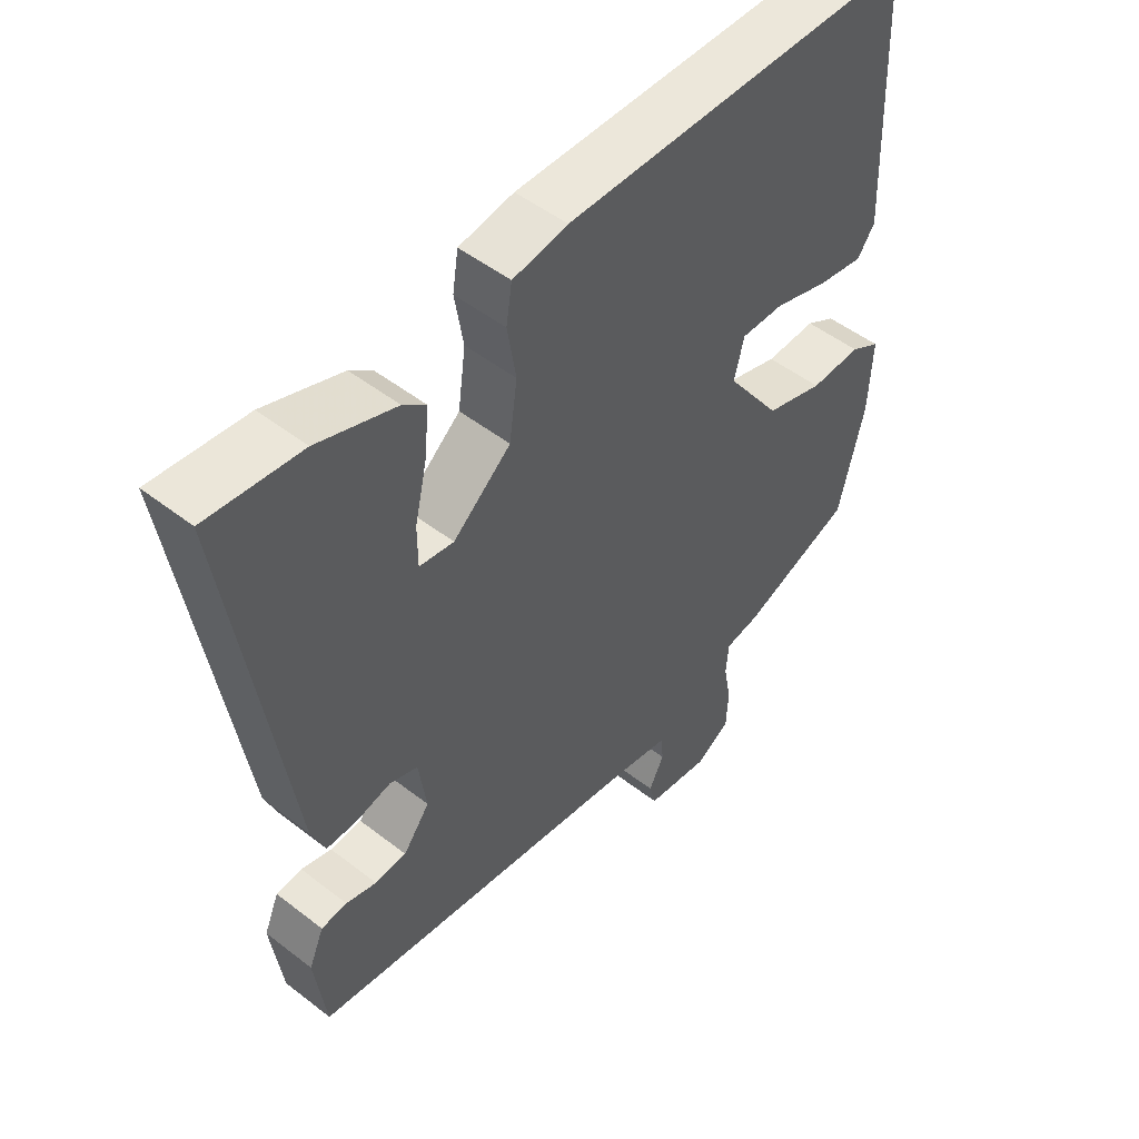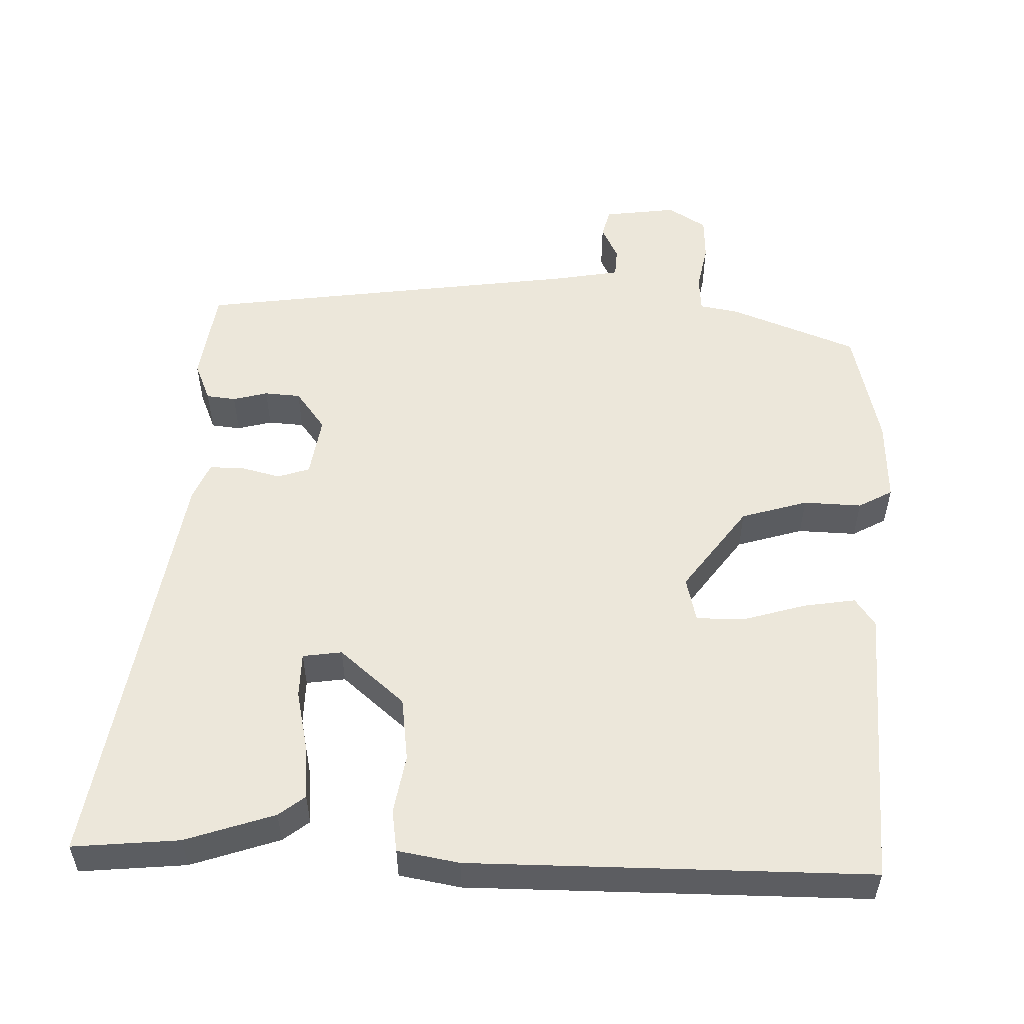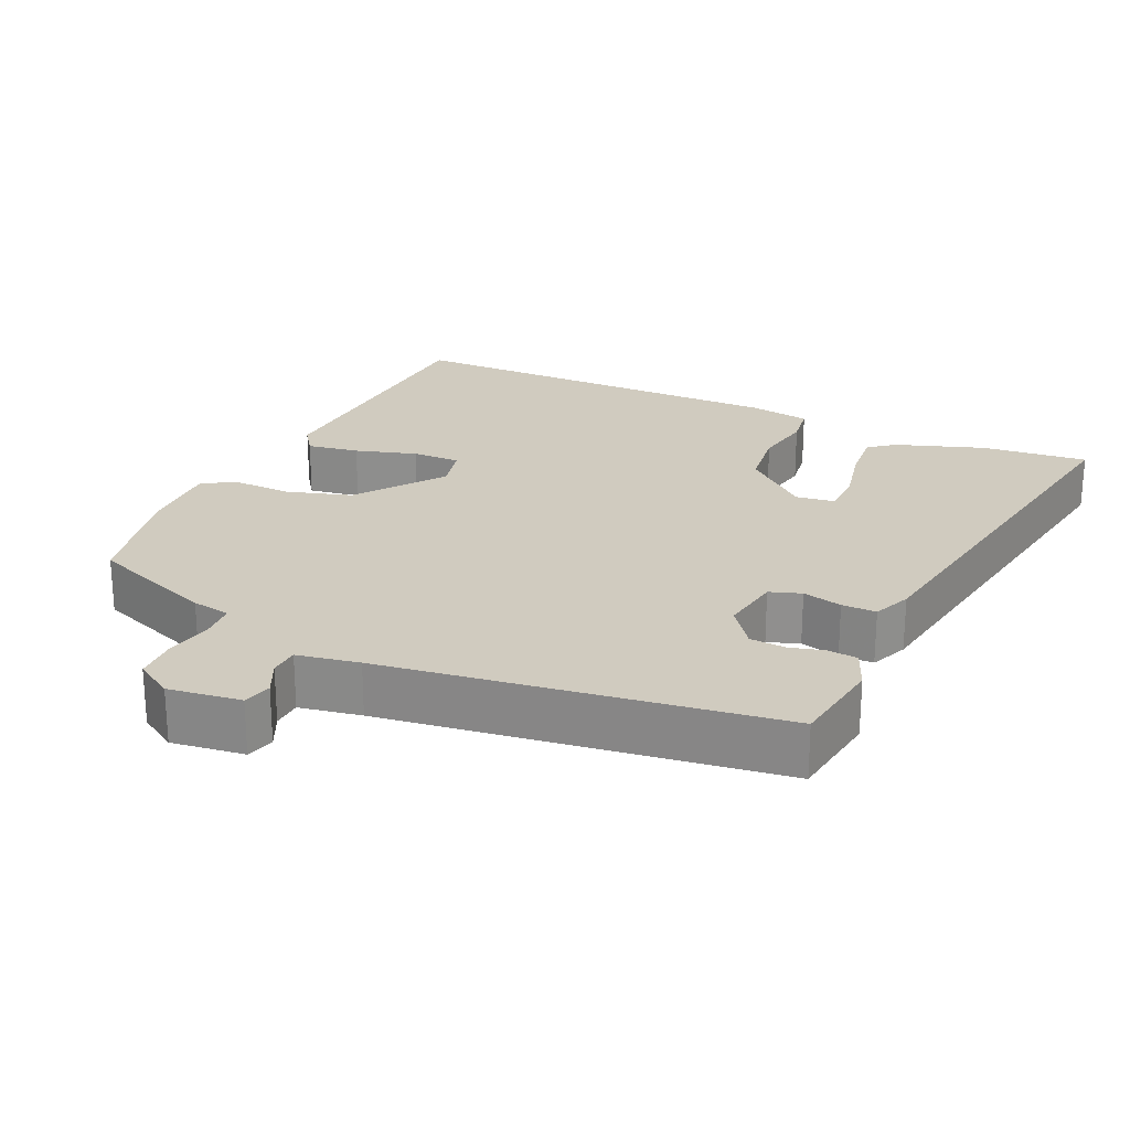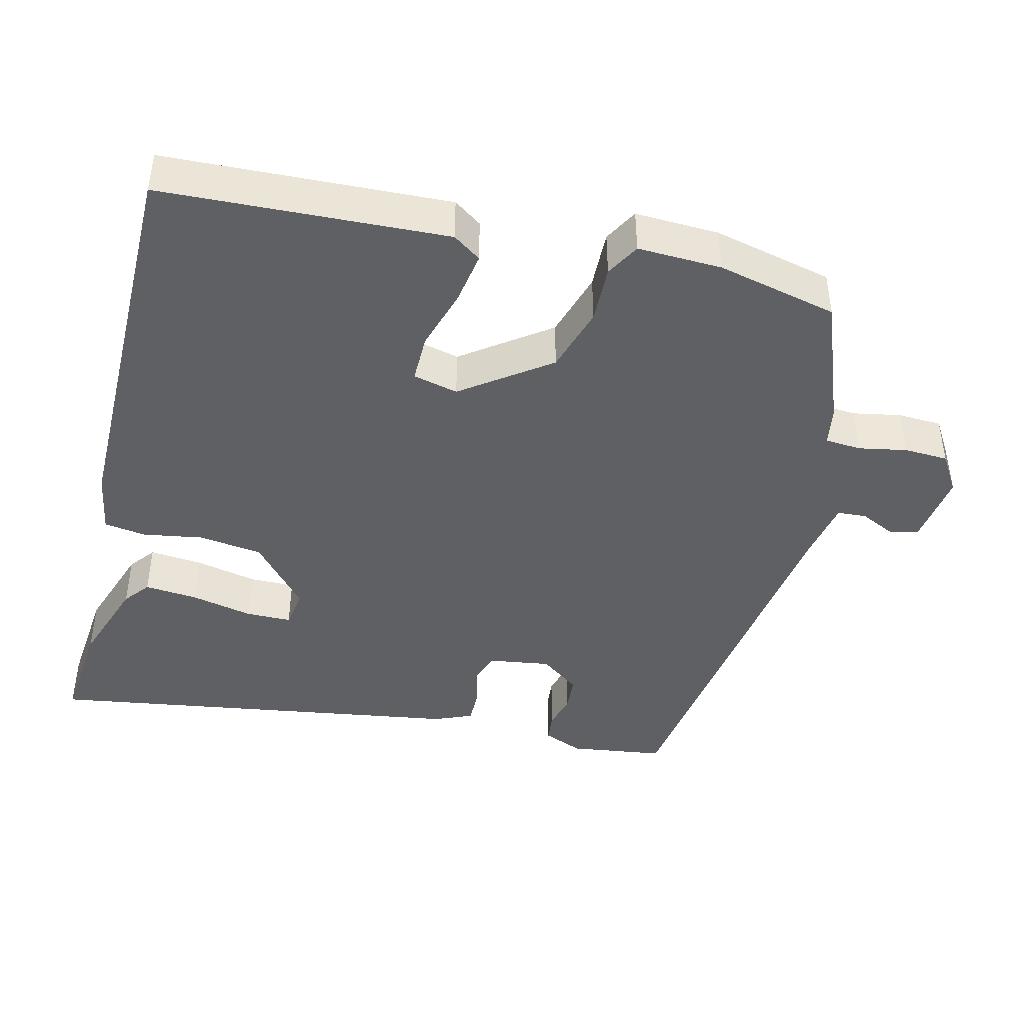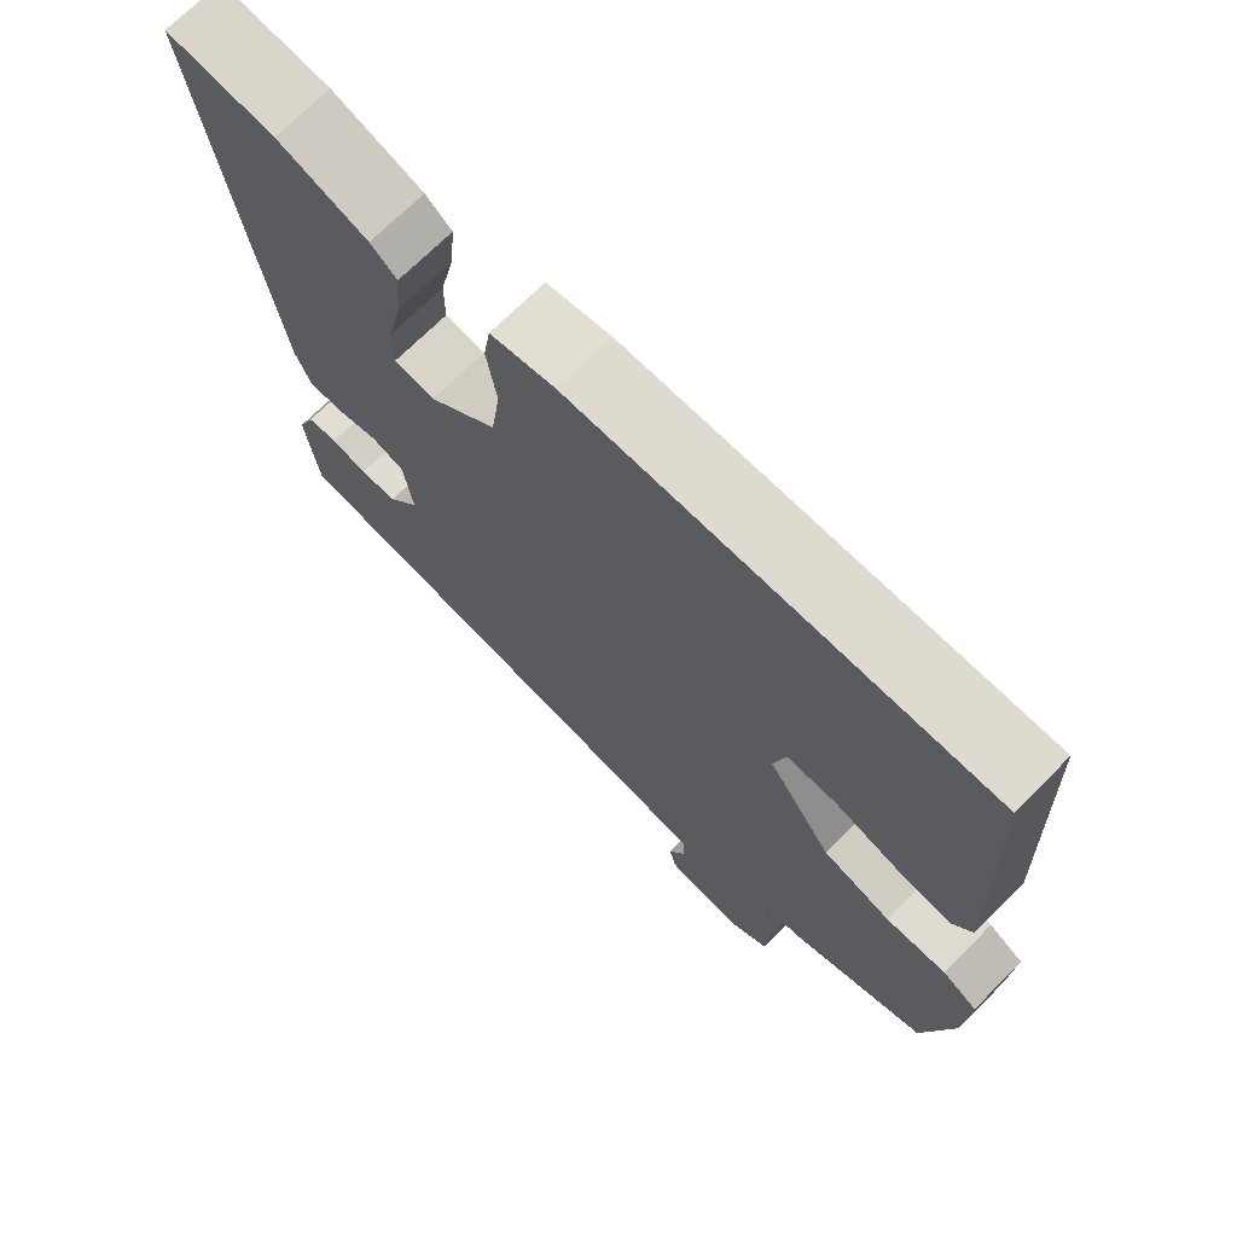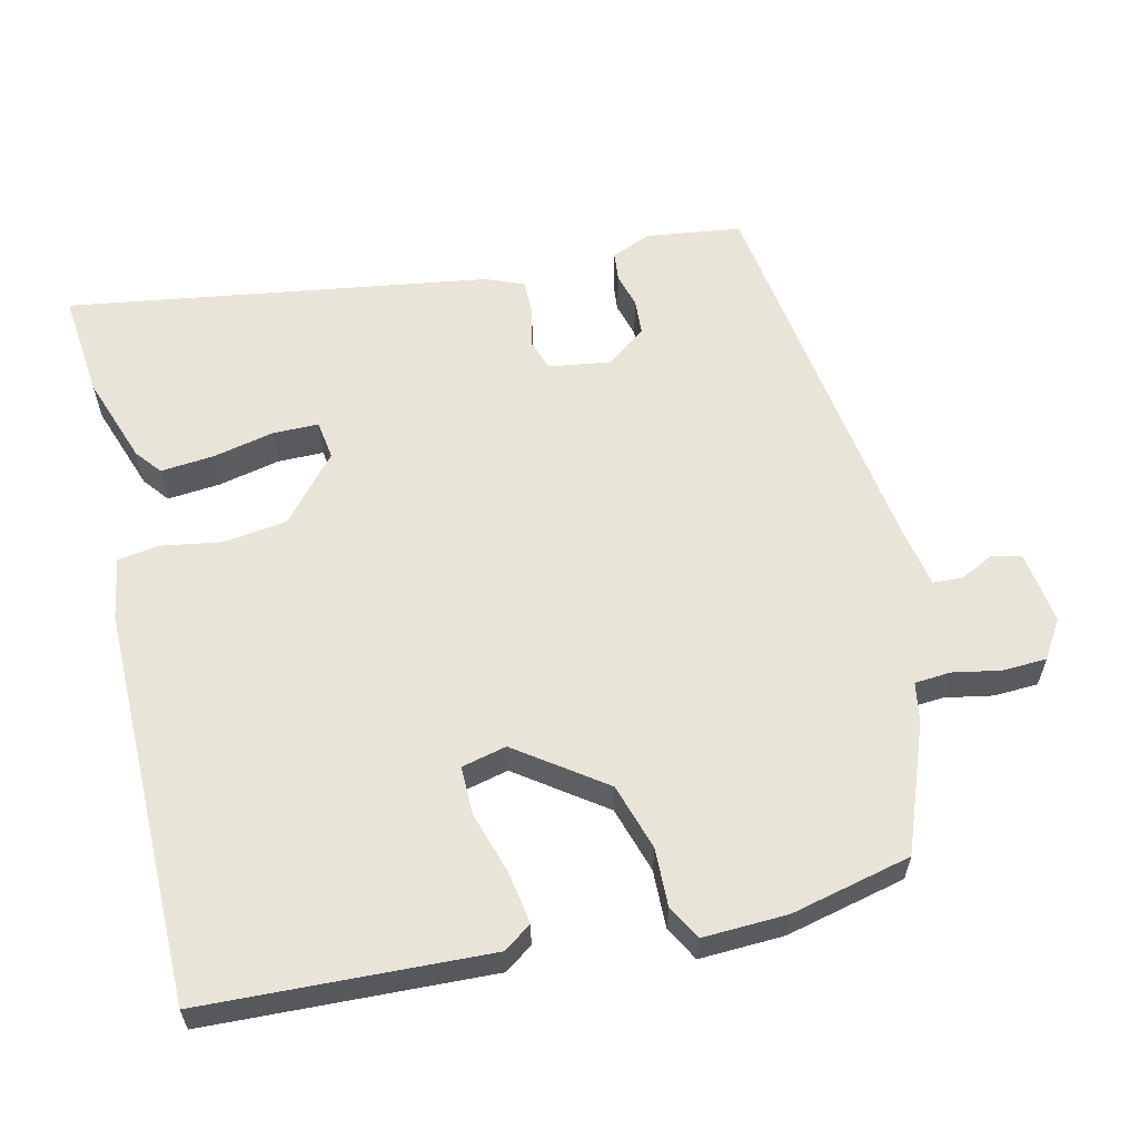
<metadata>
{"format":"obj","ext":"obj","renderer":"f3d","projection":"perspective","resolution":1024,"background":"white","views":[{"elev":50.1,"azim":-49.5,"up":"+Z"},{"elev":53.6,"azim":2.3,"up":"+Y"},{"elev":23.7,"azim":-154.8,"up":"+Y"},{"elev":-43.2,"azim":76.5,"up":"+Y"},{"elev":70.6,"azim":44.9,"up":"+Z"},{"elev":59.8,"azim":77.0,"up":"+Y"}]}
</metadata>
<code>
v -0.586 0.07 0.509
v -0.442 0.07 0.494
v -0.322 0.07 0.452
v -0.287 0.07 0.424
v -0.294 0.07 0.352
v -0.313 0.07 0.268
v -0.313 0.07 0.206
v -0.26 0.07 0.198
v -0.171 0.07 0.273
v -0.159 0.07 0.36
v -0.172 0.07 0.441
v -0.163 0.07 0.498
v -0.079 0.07 0.512
v 0.462 0.07 0.507
v 0.477 0.07 0.121
v 0.45 0.07 0.083
v 0.379 0.07 0.095
v 0.295 0.07 0.121
v 0.229 0.07 0.122
v 0.214 0.07 0.061
v 0.298 0.07 -0.057
v 0.388 0.07 -0.085
v 0.467 0.07 -0.083
v 0.513 0.07 -0.109
v 0.508 0.07 -0.223
v 0.469 0.07 -0.386
v 0.296 0.07 -0.451
v 0.243 0.07 -0.46
v 0.239 0.07 -0.509
v 0.251 0.07 -0.574
v 0.248 0.07 -0.634
v 0.196 0.07 -0.666
v 0.097 0.07 -0.652
v 0.087 0.07 -0.613
v 0.11 0.07 -0.566
v 0.108 0.07 -0.526
v 0.024 0.07 -0.51
v -0.507 0.07 -0.432
v -0.524 0.07 -0.303
v -0.501 0.07 -0.249
v -0.461 0.07 -0.245
v -0.414 0.07 -0.258
v -0.365 0.07 -0.255
v -0.324 0.07 -0.201
v -0.336 0.07 -0.117
v -0.379 0.07 -0.102
v -0.433 0.07 -0.115
v -0.48 0.07 -0.115
v -0.501 0.07 -0.063
v -0.586 0 0.509
v -0.442 0 0.494
v -0.322 0 0.452
v -0.287 0 0.424
v -0.294 0 0.352
v -0.313 0 0.268
v -0.313 0 0.206
v -0.26 0 0.198
v -0.171 0 0.273
v -0.159 0 0.36
v -0.172 0 0.441
v -0.163 0 0.498
v -0.079 0 0.512
v 0.462 0 0.507
v 0.477 0 0.121
v 0.45 0 0.083
v 0.379 0 0.095
v 0.295 0 0.121
v 0.229 0 0.122
v 0.214 0 0.061
v 0.298 0 -0.057
v 0.388 0 -0.085
v 0.467 0 -0.083
v 0.513 0 -0.109
v 0.508 0 -0.223
v 0.469 0 -0.386
v 0.296 0 -0.451
v 0.243 0 -0.46
v 0.239 0 -0.509
v 0.251 0 -0.574
v 0.248 0 -0.634
v 0.196 0 -0.666
v 0.097 0 -0.652
v 0.087 0 -0.613
v 0.11 0 -0.566
v 0.108 0 -0.526
v 0.024 0 -0.51
v -0.507 0 -0.432
v -0.524 0 -0.303
v -0.501 0 -0.249
v -0.461 0 -0.245
v -0.414 0 -0.258
v -0.365 0 -0.255
v -0.324 0 -0.201
v -0.336 0 -0.117
v -0.379 0 -0.102
v -0.433 0 -0.115
v -0.48 0 -0.115
v -0.501 0 -0.063
f 46 47 48 49
f 46 49 1 2
f 45 46 2 3
f 44 45 3
f 39 40 41 42
f 37 38 39 42
f 36 37 42 43
f 32 33 34 35
f 32 35 36
f 29 30 31 32
f 28 29 32 36
f 25 26 27 28
f 22 23 24 25
f 21 22 25 28
f 20 21 28 36
f 15 16 17 18
f 15 18 19
f 14 15 19
f 13 14 19
f 10 11 12 13
f 9 10 13 19
f 8 9 19 20
f 3 4 5 6
f 44 3 6 7
f 20 36 43 44
f 7 8 20 44
f 98 97 96 95
f 51 50 98 95
f 52 51 95 94
f 52 94 93
f 91 90 89 88
f 91 88 87 86
f 92 91 86 85
f 84 83 82 81
f 85 84 81
f 81 80 79 78
f 85 81 78 77
f 77 76 75 74
f 74 73 72 71
f 77 74 71 70
f 85 77 70 69
f 67 66 65 64
f 68 67 64
f 68 64 63
f 68 63 62
f 62 61 60 59
f 68 62 59 58
f 69 68 58 57
f 55 54 53 52
f 56 55 52 93
f 93 92 85 69
f 93 69 57 56
f 1 50 51 2
f 2 51 52 3
f 3 52 53 4
f 4 53 54 5
f 5 54 55 6
f 6 55 56 7
f 7 56 57 8
f 8 57 58 9
f 9 58 59 10
f 10 59 60 11
f 11 60 61 12
f 12 61 62 13
f 13 62 63 14
f 14 63 64 15
f 15 64 65 16
f 16 65 66 17
f 17 66 67 18
f 18 67 68 19
f 19 68 69 20
f 20 69 70 21
f 21 70 71 22
f 22 71 72 23
f 23 72 73 24
f 24 73 74 25
f 25 74 75 26
f 26 75 76 27
f 27 76 77 28
f 28 77 78 29
f 29 78 79 30
f 30 79 80 31
f 31 80 81 32
f 32 81 82 33
f 33 82 83 34
f 34 83 84 35
f 35 84 85 36
f 36 85 86 37
f 37 86 87 38
f 38 87 88 39
f 39 88 89 40
f 40 89 90 41
f 41 90 91 42
f 42 91 92 43
f 43 92 93 44
f 44 93 94 45
f 45 94 95 46
f 46 95 96 47
f 47 96 97 48
f 48 97 98 49
f 49 98 50 1

</code>
